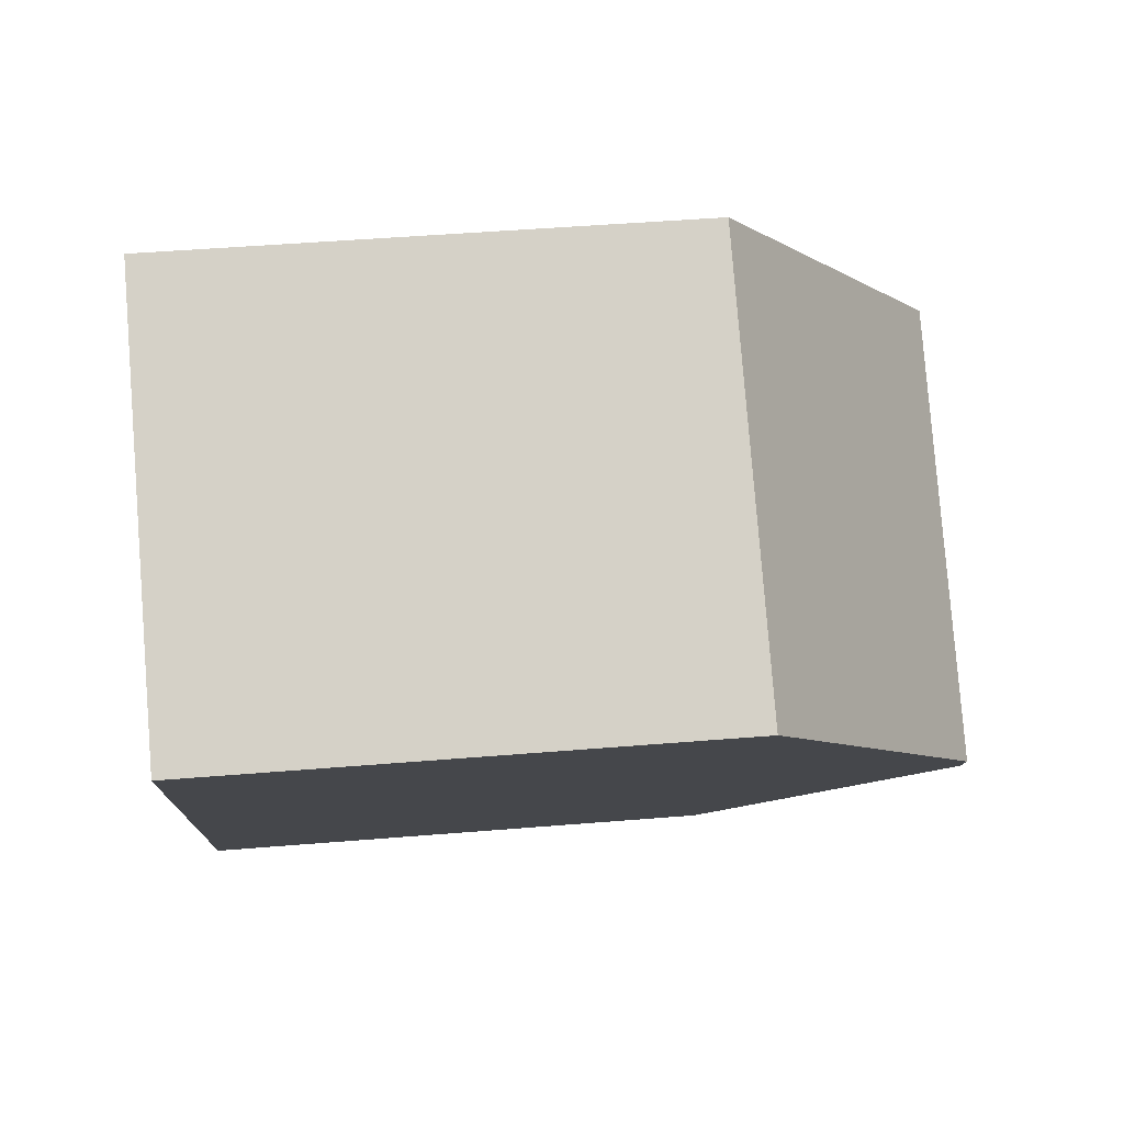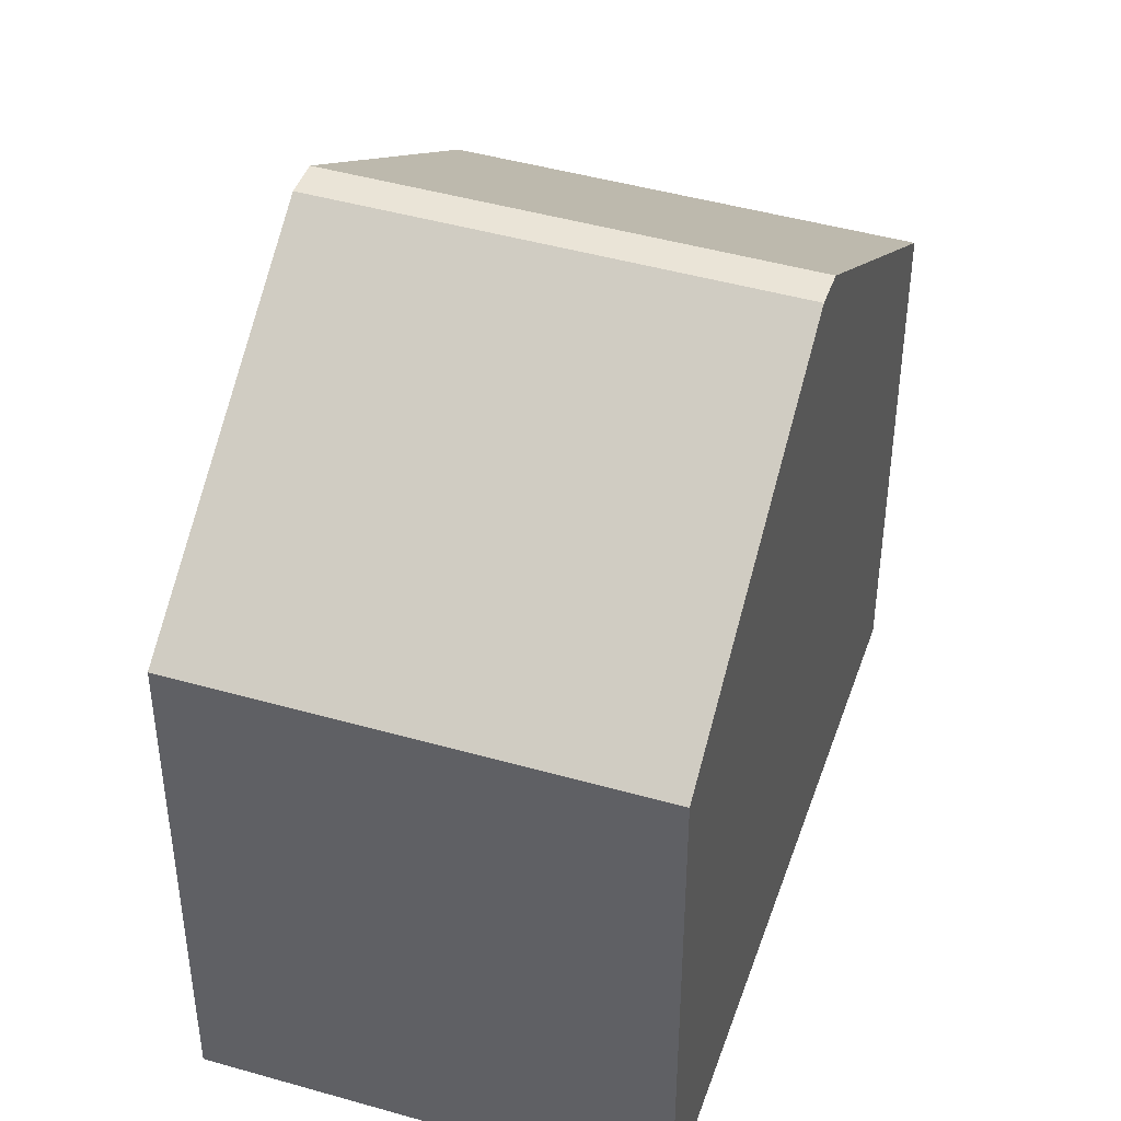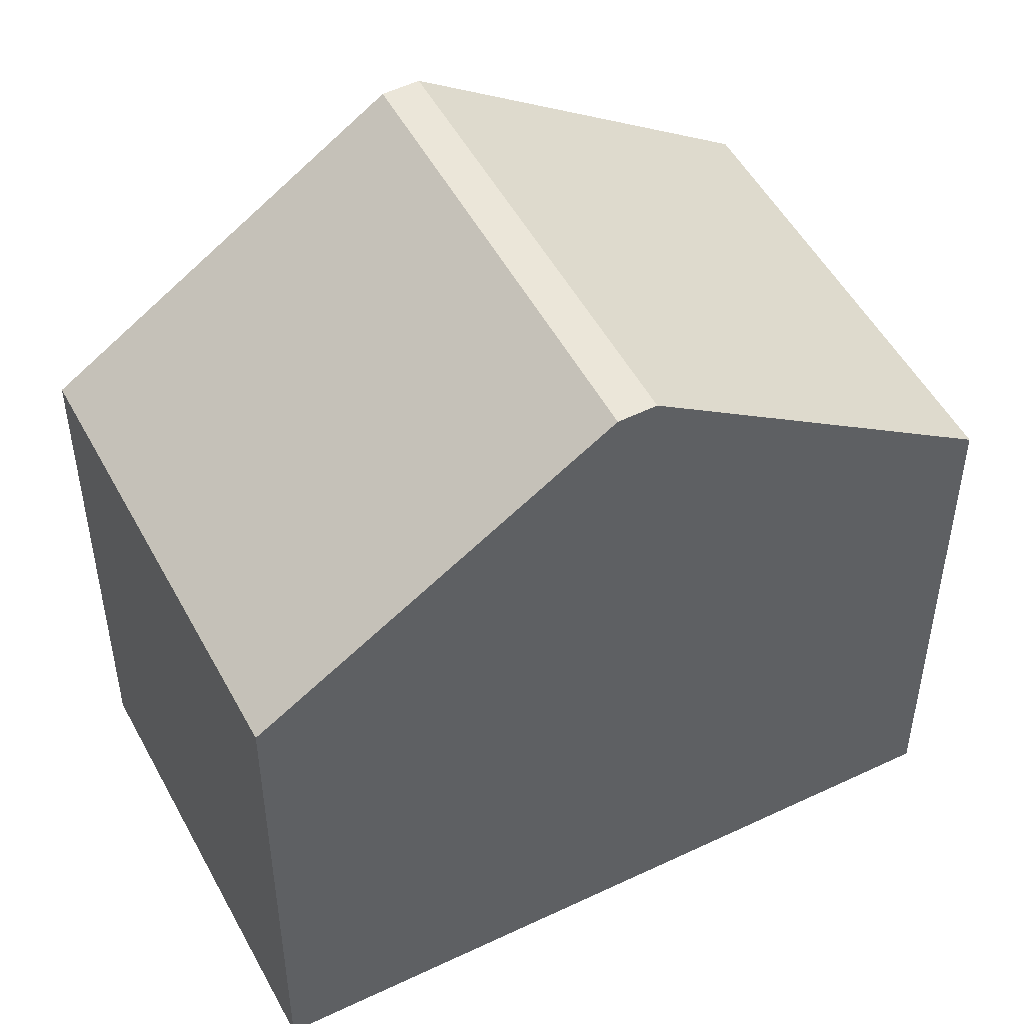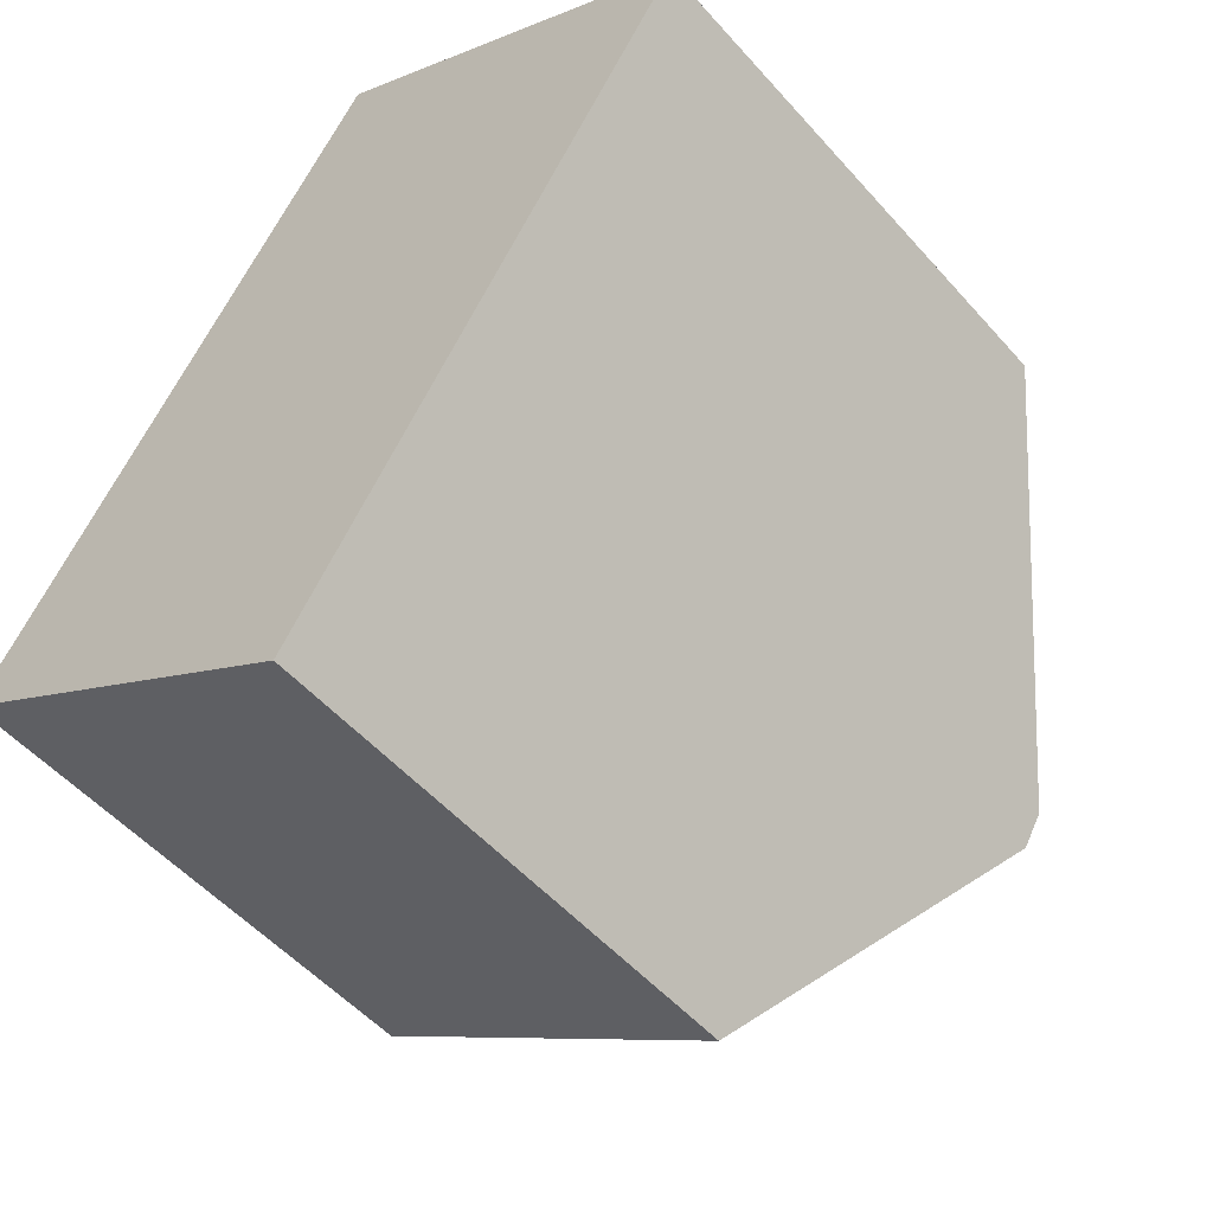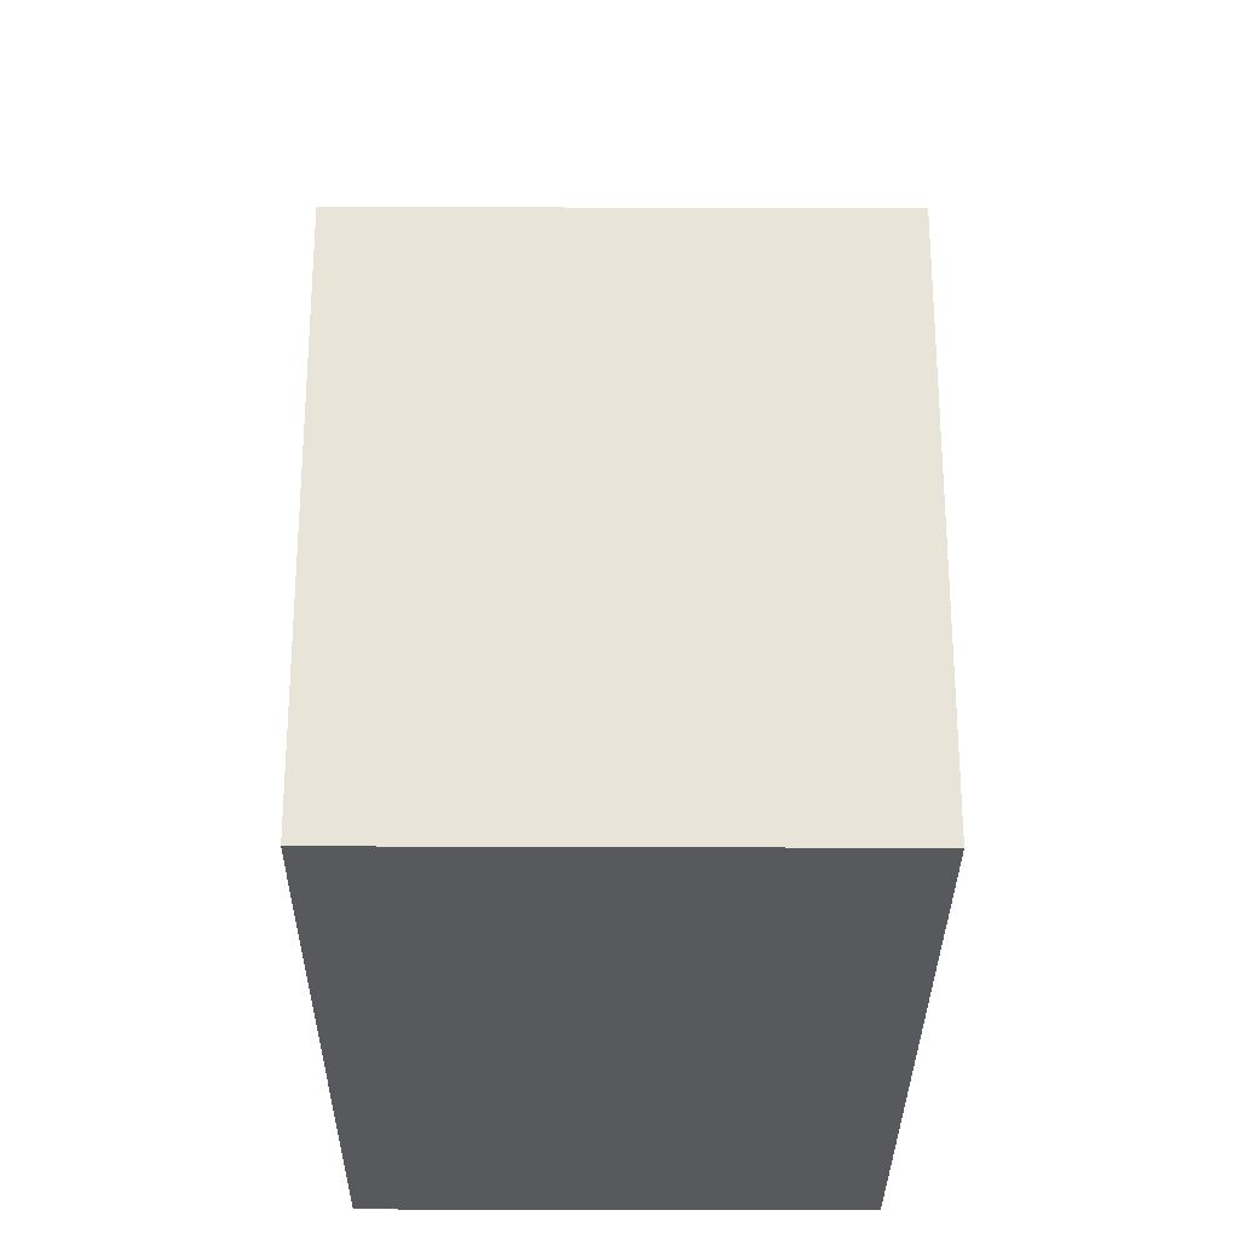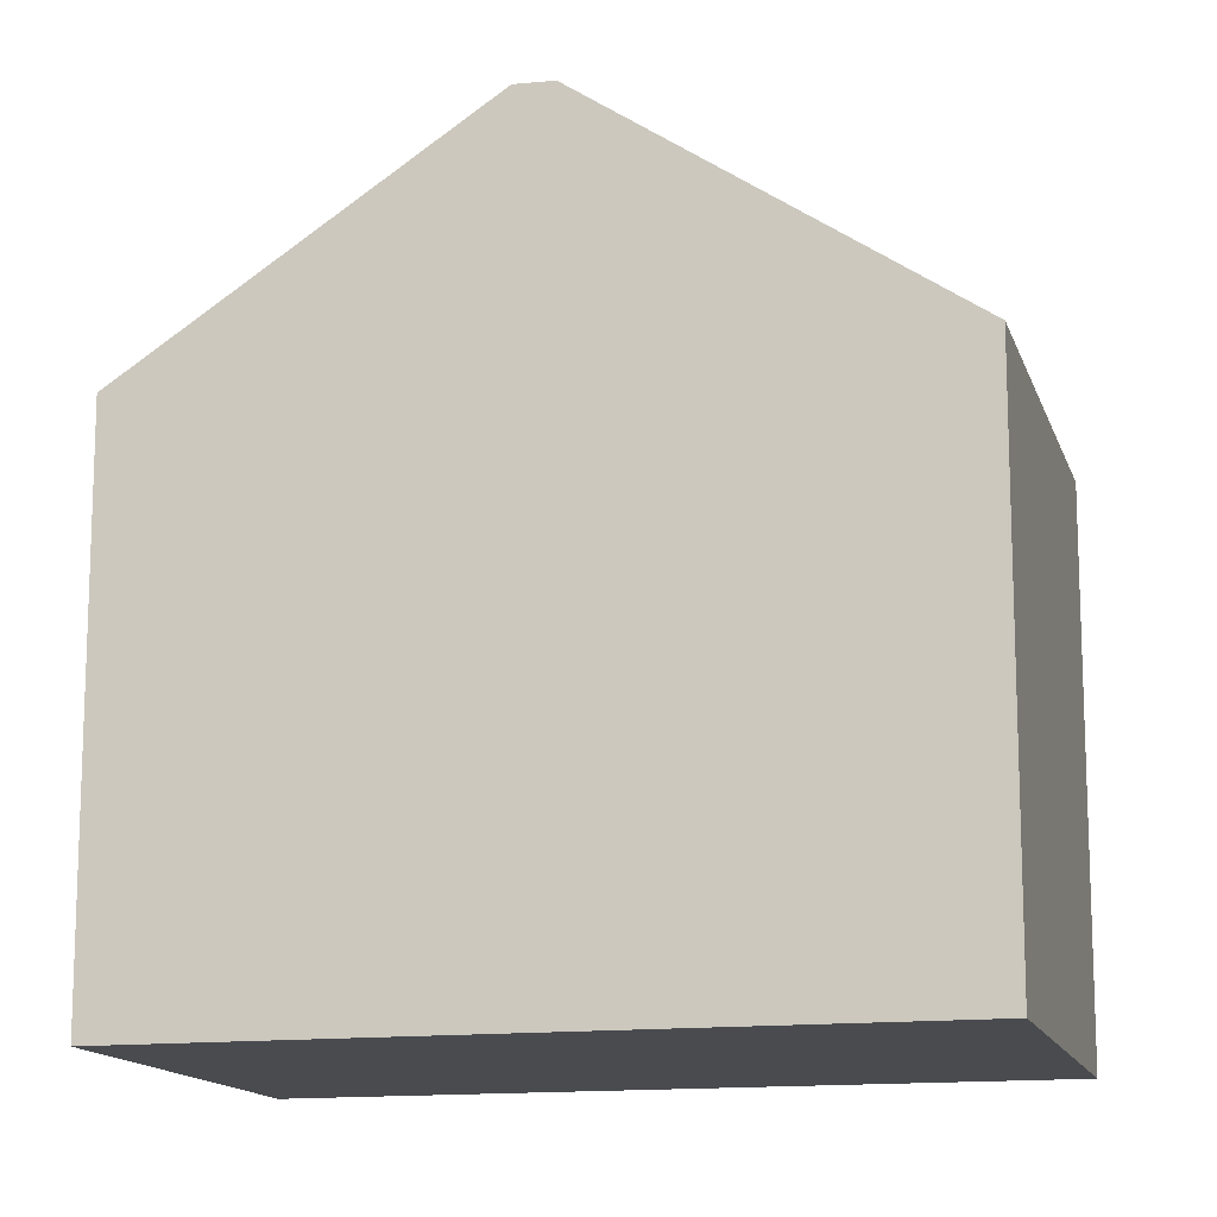
<metadata>
{"format":"obj","ext":"obj","renderer":"f3d","projection":"perspective","resolution":1024,"background":"white","views":[{"elev":47.4,"azim":-95.3,"up":"+Y"},{"elev":44.7,"azim":50.6,"up":"+Z"},{"elev":50.8,"azim":-85.3,"up":"+Z"},{"elev":-52.0,"azim":-140.0,"up":"+Y"},{"elev":-29.1,"azim":-148.2,"up":"+Z"},{"elev":-13.9,"azim":136.9,"up":"+Z"}]}
</metadata>
<code>
v -1143 -1878 5.948
v -1138 -1875 5.936
v -1134 -1882 5.969
v -1138 -1885 5.959
v -1141 -1881 8.565
v -1136 -1878 8.566
v -1138 -1875 5.937
v -1136 -1878 8.566
v -1136 -1878 8.566
v -1141 -1881 8.565
v -1140 -1881 8.575
v -1136 -1879 8.575
v -1136 -1879 8.575
v -1140 -1881 8.575
v -1136 -1878 8.566
v -1136 -1879 8.575
v -1136 -1879 8.575
v -1134 -1882 5.969
v -1138 -1884 6.285
v -1134 -1882 6.295
v -1134 -1881 6.295
v -1143 -1878 5.967
v -1138 -1875 5.955
v -1138 -1875 5.955
v -1138 -1875 5.937
v -1143 -1878 5.948
v -1143 -1878 -8.882e-16
v -1138 -1875 8.882e-16
v -1138 -1875 5.955
v -1138 -1875 5.936
v -1138 -1875 -8.882e-16
v -1138 -1875 8.882e-16
v -1134 -1882 5.969
v -1134 -1882 5.969
v -1134 -1882 0
v -1134 -1882 0
v -1138 -1884 6.285
v -1138 -1885 5.959
v -1138 -1885 8.882e-16
v -1138 -1884 0
v -1143 -1878 5.967
v -1141 -1881 8.565
v -1141 -1881 0
v -1143 -1878 0
v -1138 -1875 5.936
v -1138 -1875 5.937
v -1138 -1875 8.882e-16
v -1138 -1875 -8.882e-16
v -1136 -1879 8.575
v -1136 -1878 8.566
v -1136 -1878 0
v -1136 -1879 0
v -1141 -1881 8.565
v -1140 -1881 8.575
v -1140 -1881 0
v -1141 -1881 0
v -1134 -1881 6.295
v -1136 -1879 8.575
v -1136 -1879 0
v -1134 -1881 0
v -1138 -1885 5.959
v -1134 -1882 5.969
v -1134 -1882 0
v -1138 -1885 8.882e-16
v -1140 -1881 8.575
v -1138 -1884 6.285
v -1138 -1884 0
v -1140 -1881 0
v -1134 -1882 5.969
v -1134 -1881 6.295
v -1134 -1881 0
v -1134 -1882 0
v -1143 -1878 5.948
v -1143 -1878 5.967
v -1143 -1878 0
v -1143 -1878 -8.882e-16
v -1136 -1878 8.566
v -1138 -1875 5.955
v -1138 -1875 8.882e-16
v -1136 -1878 0
v -1143 -1878 0
v -1138 -1875 0
v -1134 -1882 0
v -1138 -1885 0
f 23 8 5 22
f 24 6 8 23
f 17 11 10 15
f 20 18 4 19
f 15 9 12 17
f 21 3 18 20
f 19 14 16 20
f 20 16 13 21
f 22 1 7 23
f 23 7 2 24
f 26 27 28 25
f 30 31 32 29
f 34 35 36 33
f 38 39 40 37
f 42 43 44 41
f 46 47 48 45
f 50 51 52 49
f 54 55 56 53
f 58 59 60 57
f 62 63 64 61
f 66 67 68 65
f 70 71 72 69
f 74 75 76 73
f 78 79 80 77
f 82 83 84 81

</code>
